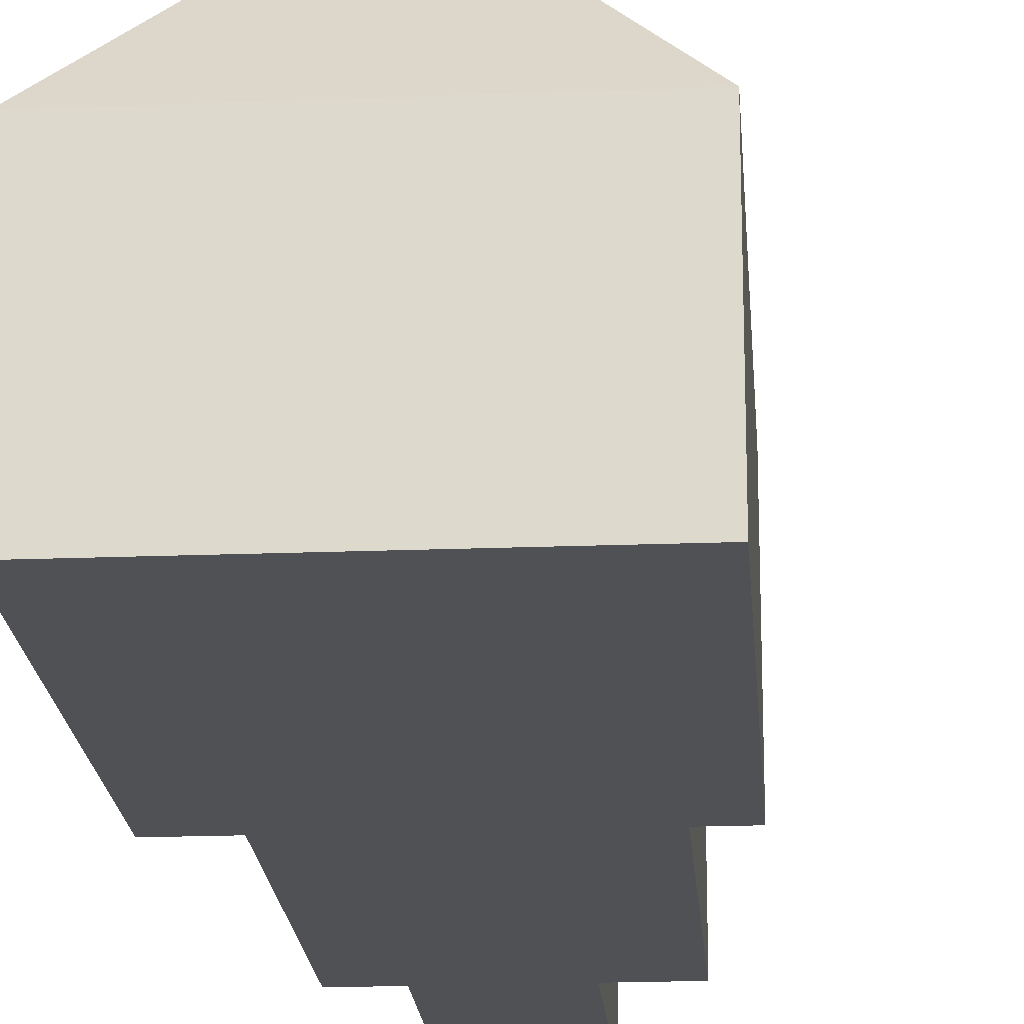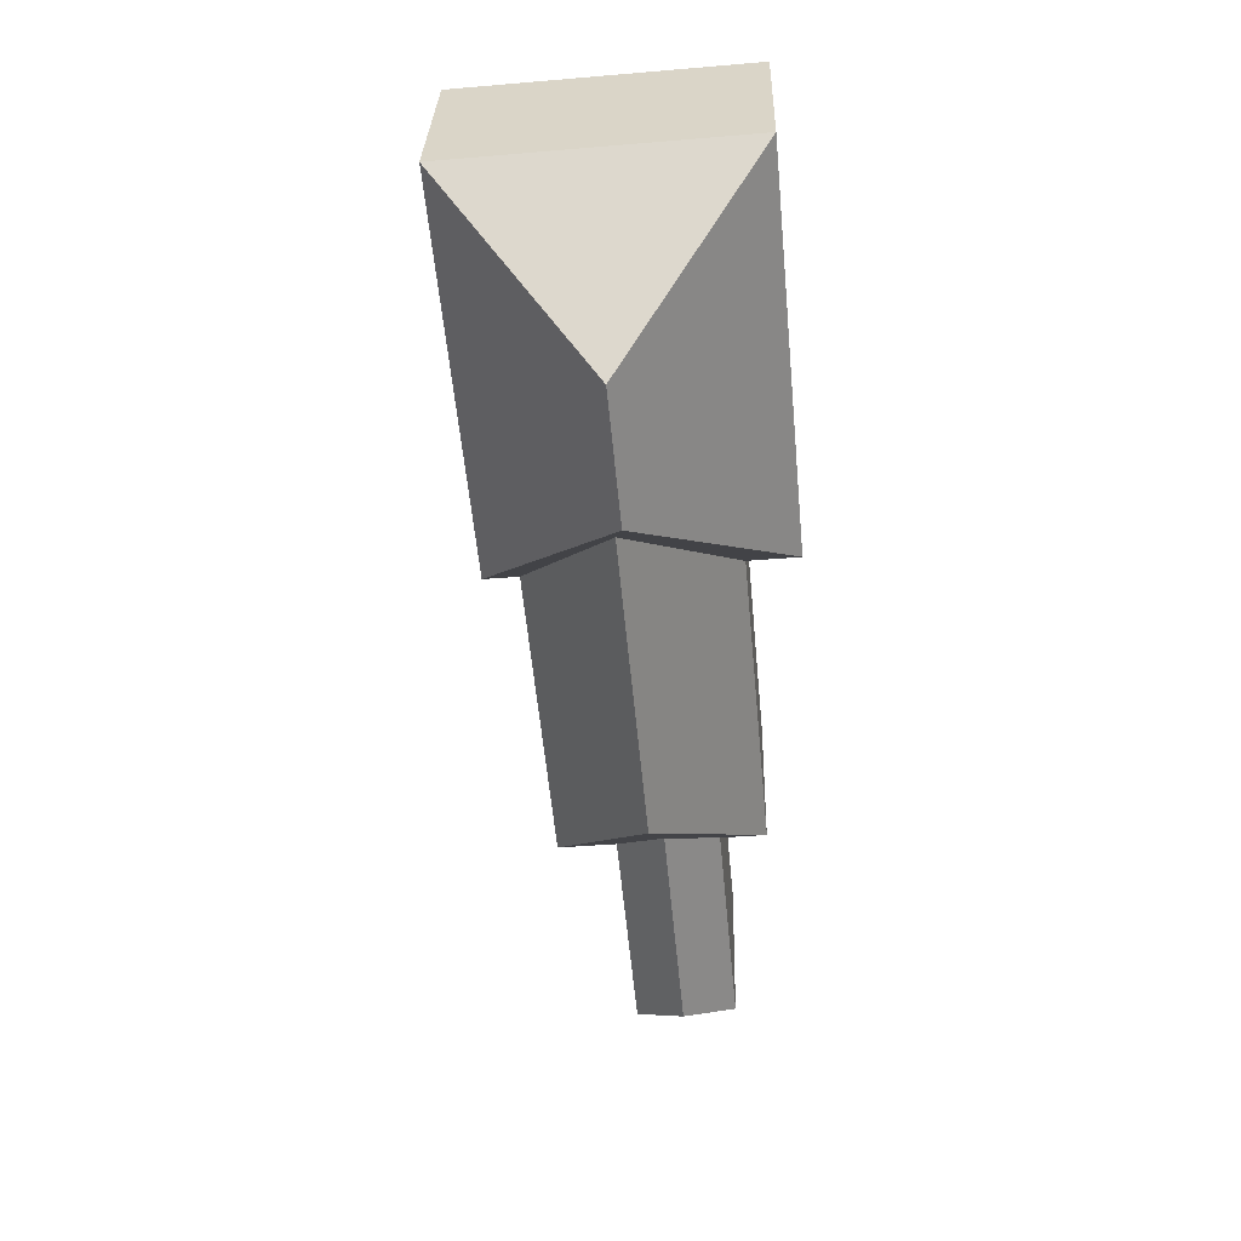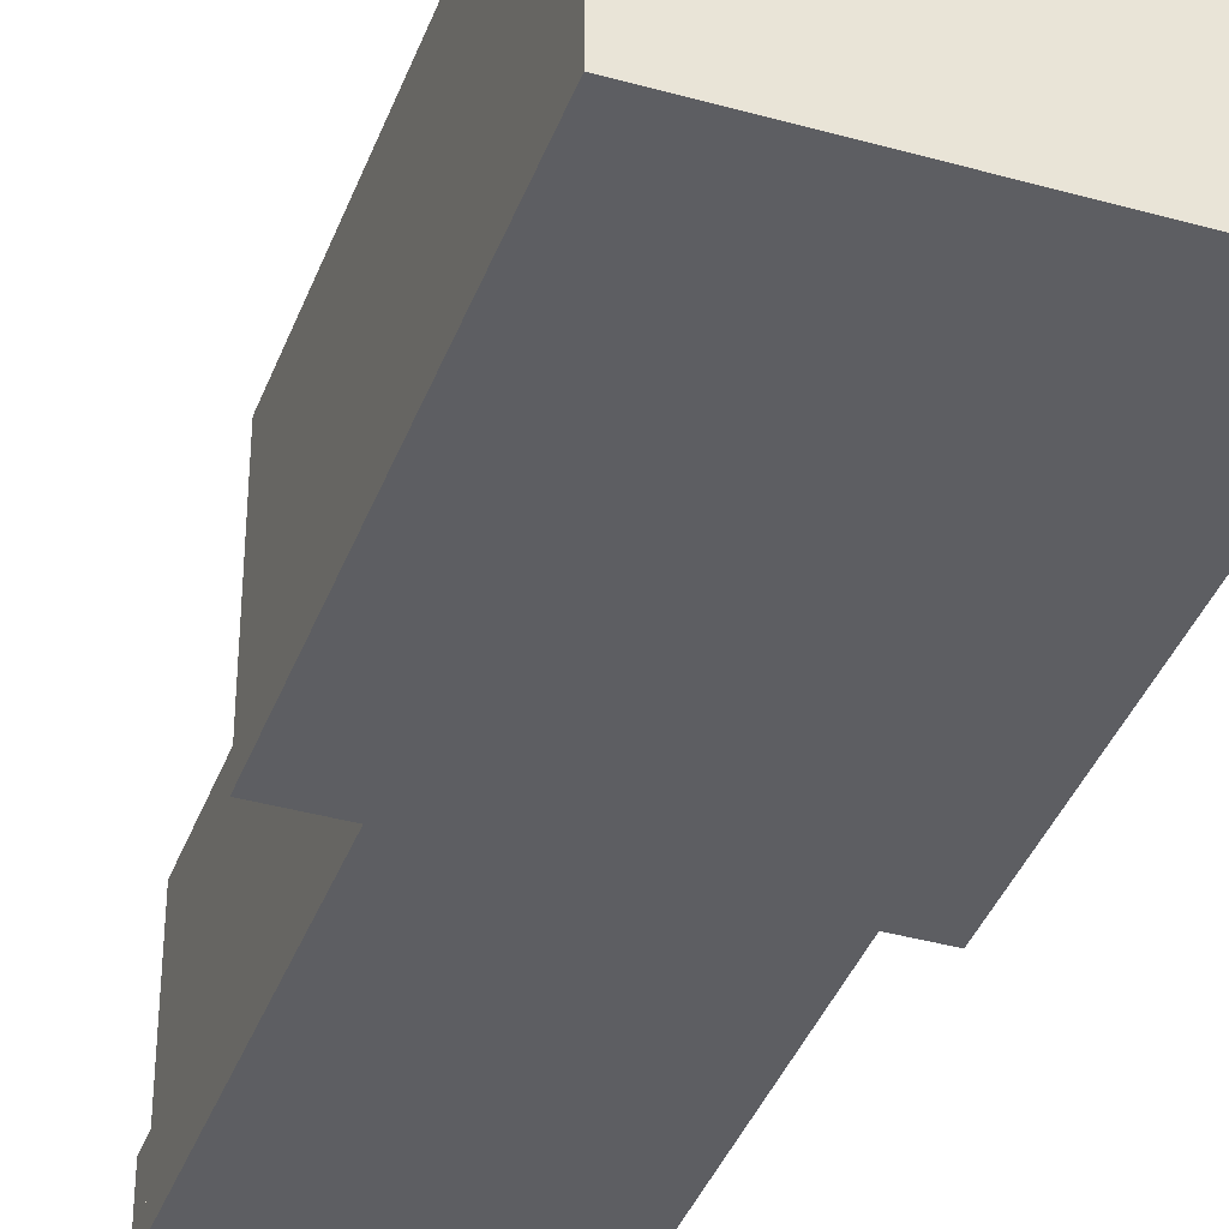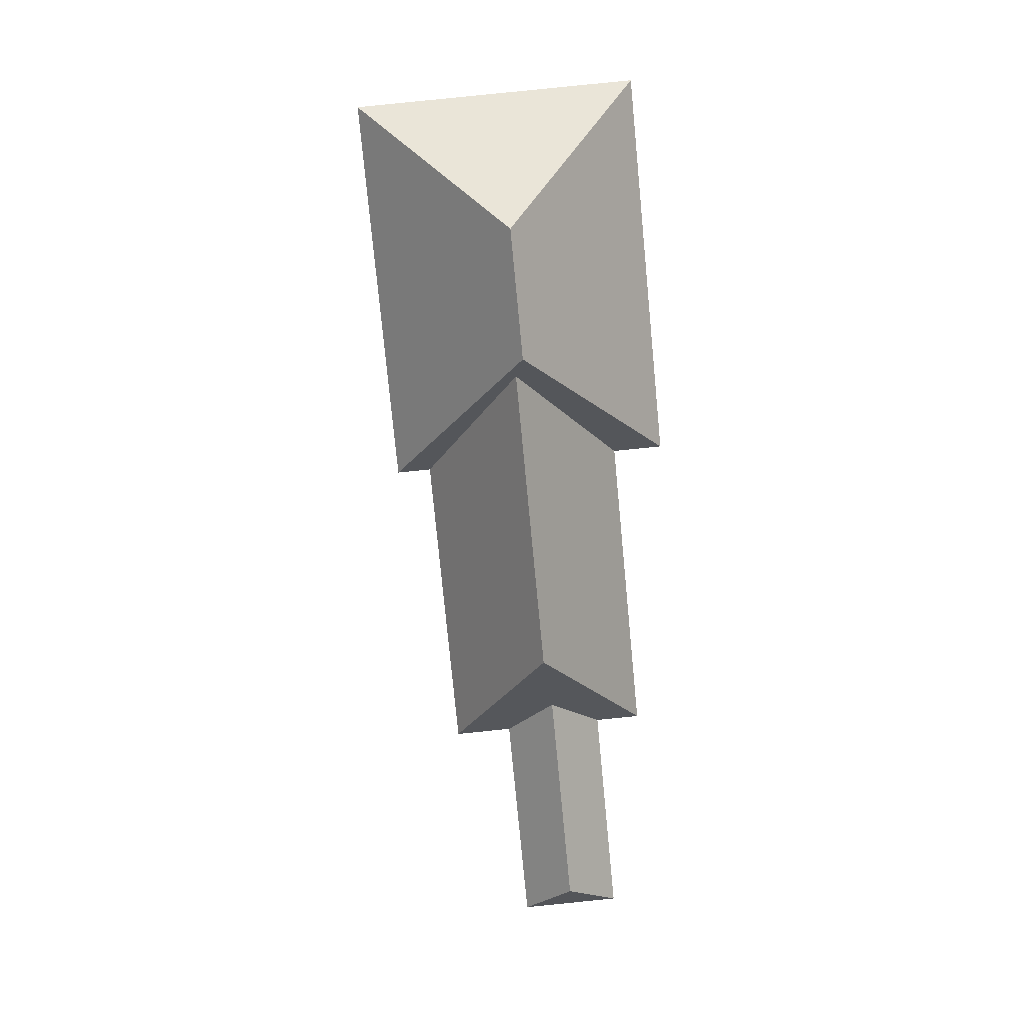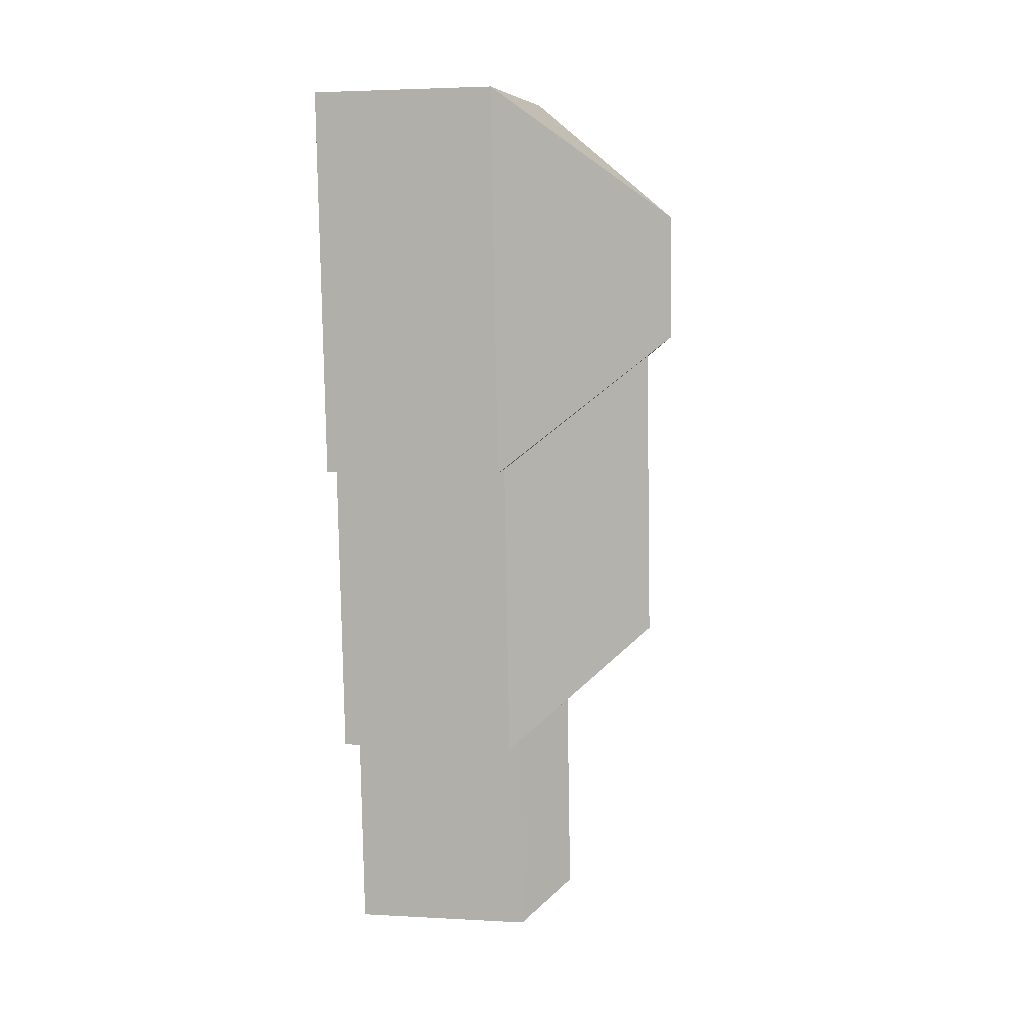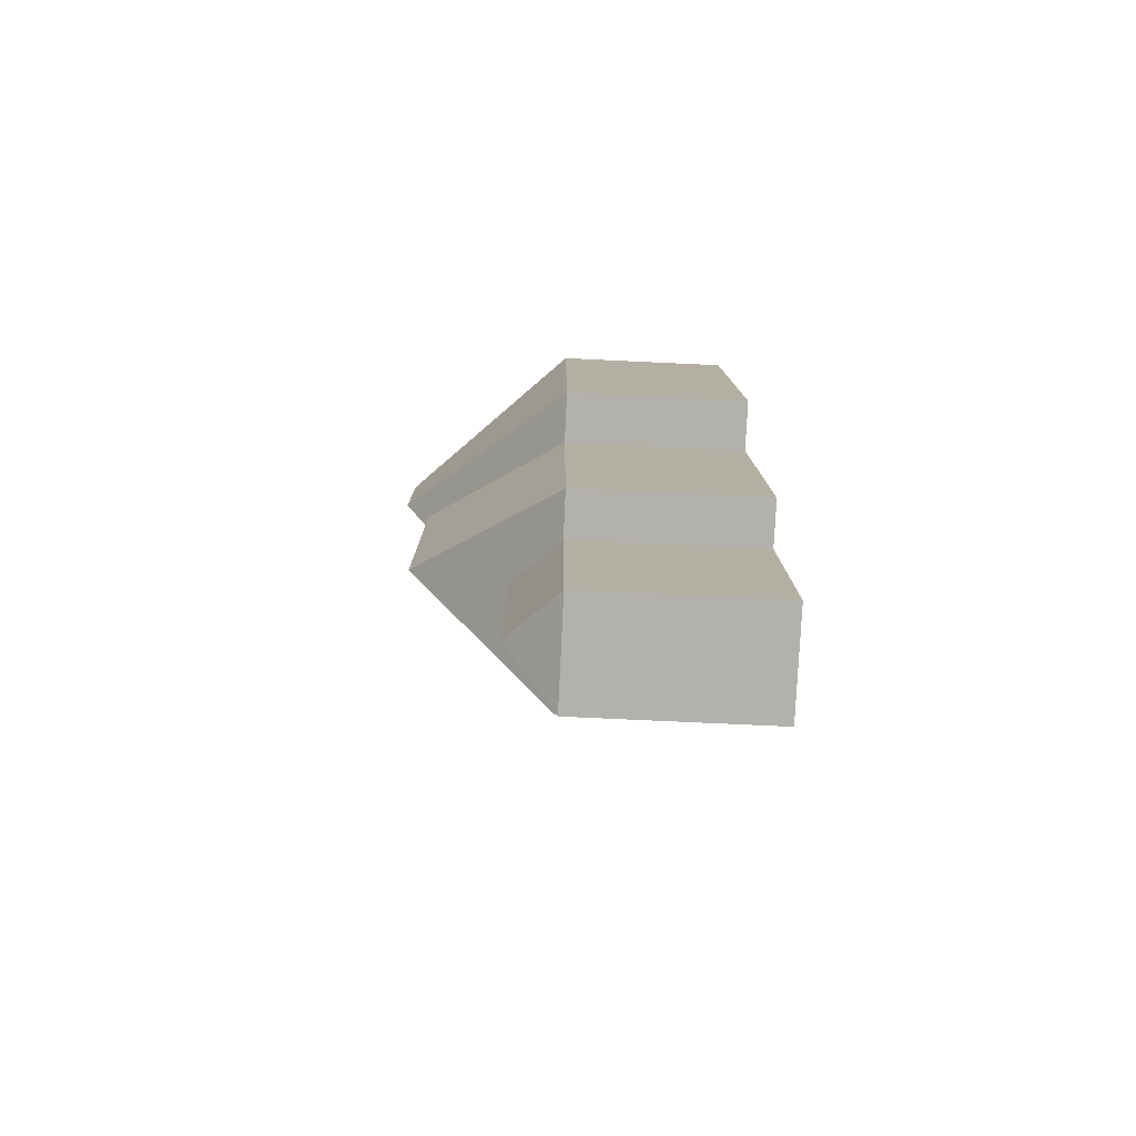
<metadata>
{"format":"obj","ext":"obj","renderer":"f3d","projection":"perspective","resolution":1024,"background":"white","views":[{"elev":-19.6,"azim":9.7,"up":"+Y"},{"elev":31.5,"azim":-178.4,"up":"+Z"},{"elev":-38.9,"azim":-13.9,"up":"+Y"},{"elev":12.0,"azim":178.5,"up":"+Z"},{"elev":3.1,"azim":100.7,"up":"+Z"},{"elev":-73.5,"azim":-92.7,"up":"+Z"}]}
</metadata>
<code>
v  2.214 6.435e-16 -10.51
v  1.691 1.001e-17 -0.1634
v  0.7053 6.346e-16 -10.36
v  4.859 1.107e-15 -18.08
v  5.56 6.633e-16 -10.83
v  1.513 1.088e-15 -17.76
v  1.265 -8.017e-16 13.09
v  0 0 0
v  10.89 -7.447e-16 12.16
v  8.468 5.011e-17 -0.8184
v  7.482 6.747e-16 -11.02
v  9.623 5.695e-17 -0.93
v  5.652 11.72 8.23
v  9.734 6.15 12.27
v  10.89 6.15 12.16
v  4.465 6.15 12.78
v  1.265 6.15 13.09
v  5.49 11.51 8.41
v  9.623 6.15 -0.9302
v  5.043 11.51 3.786
v  5.237 11.72 3.931
v  5.442 10.89 3.25
v  8.468 6.15 -0.8186
v  0.0001312 6.15 -0.0001946
v  1.691 6.15 -0.1636
v  7.483 6.15 -11.02
v  5.56 6.15 -10.83
v  5.594 9.12 -8.379
v  4.012 7.73 -9.377
v  4.47 10.89 -6.807
v  2.214 6.15 -10.51
v  0.7055 6.15 -10.36
v  3.3 7.73 -16.75
v  4.859 6.15 -18.08
v  1.513 6.15 -17.76
g defaultobject
f 1 2 3
f 4 5 6
f 2 7 8
f 7 2 9
f 9 2 1
f 9 1 6
f 9 6 5
f 9 5 10
f 10 5 11
f 9 10 12
f 13 14 15
f 14 13 16
f 16 13 17
f 17 13 18
f 19 20 21
f 20 19 22
f 22 19 23
f 22 24 20
f 24 22 25
f 26 27 28
f 29 28 27
f 30 28 29
f 31 30 29
f 32 30 31
f 19 13 15
f 13 19 21
f 17 20 24
f 20 17 21
f 21 17 18
f 21 18 13
f 23 30 22
f 30 23 26
f 30 26 28
f 27 33 29
f 33 27 34
f 31 33 35
f 33 31 29
f 35 33 34
f 25 30 32
f 30 25 22
f 7 16 17
f 16 7 14
f 14 7 9
f 14 9 15
f 11 23 10
f 23 11 26
f 3 25 32
f 25 3 2
f 4 27 5
f 27 4 34
f 31 6 1
f 6 31 35
f 23 12 10
f 12 23 19
f 15 12 19
f 12 15 9
f 24 2 8
f 2 24 25
f 17 8 7
f 8 17 24
f 11 27 26
f 27 11 5
f 1 32 31
f 32 1 3
f 4 35 34
f 35 4 6

</code>
